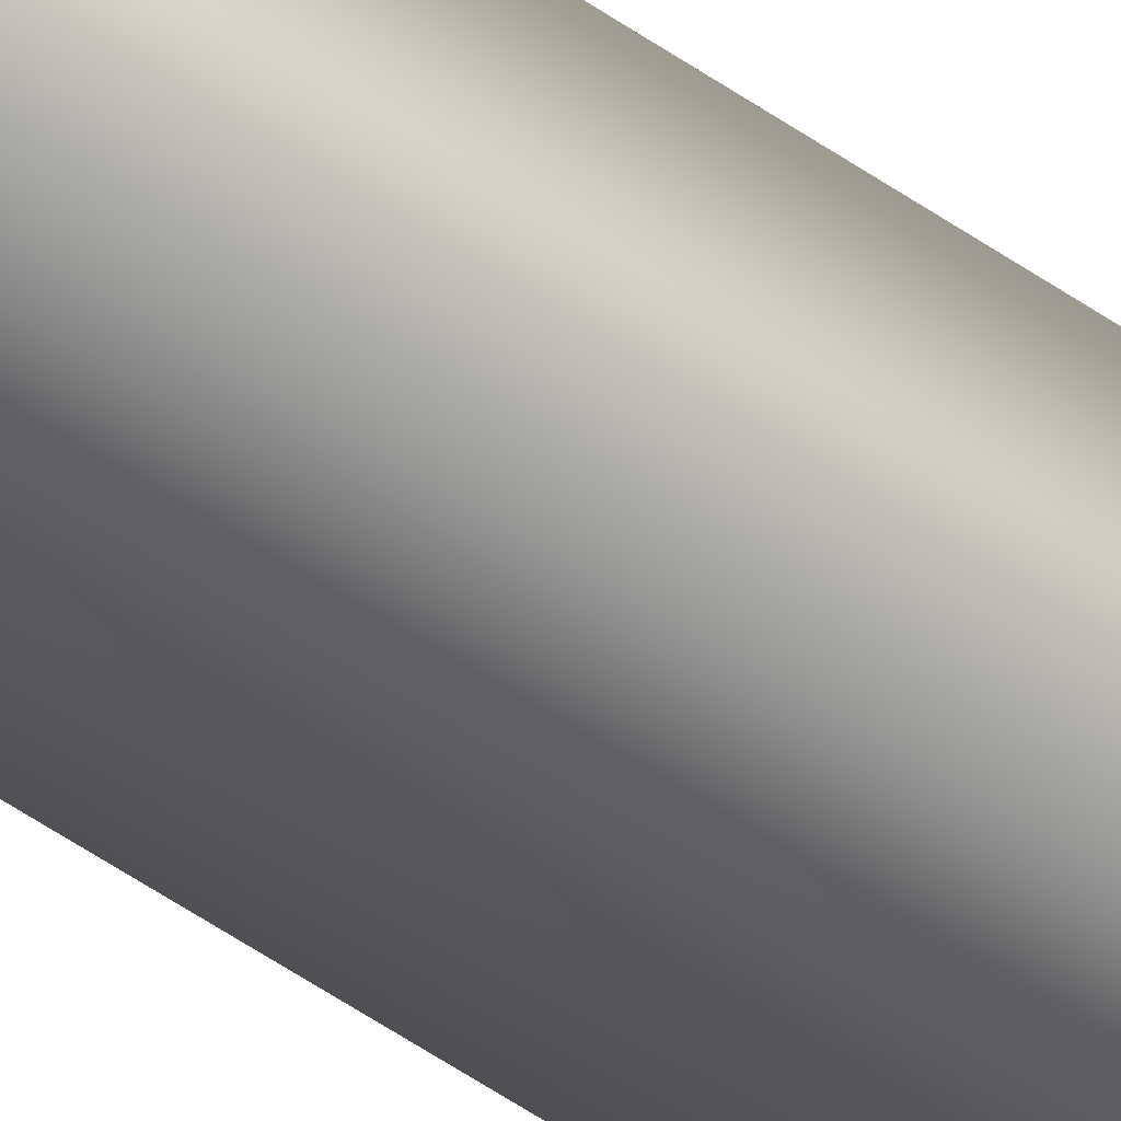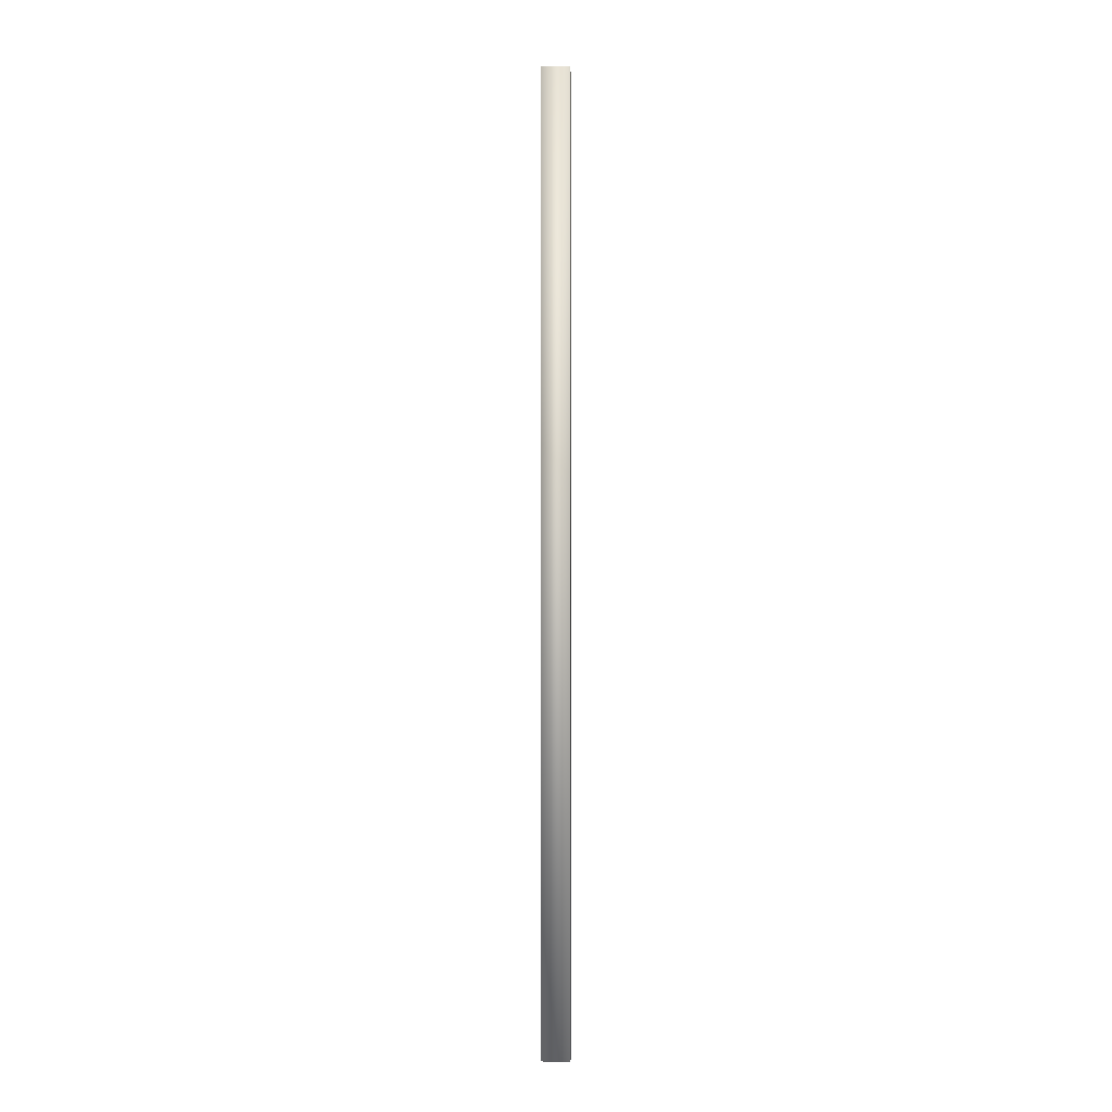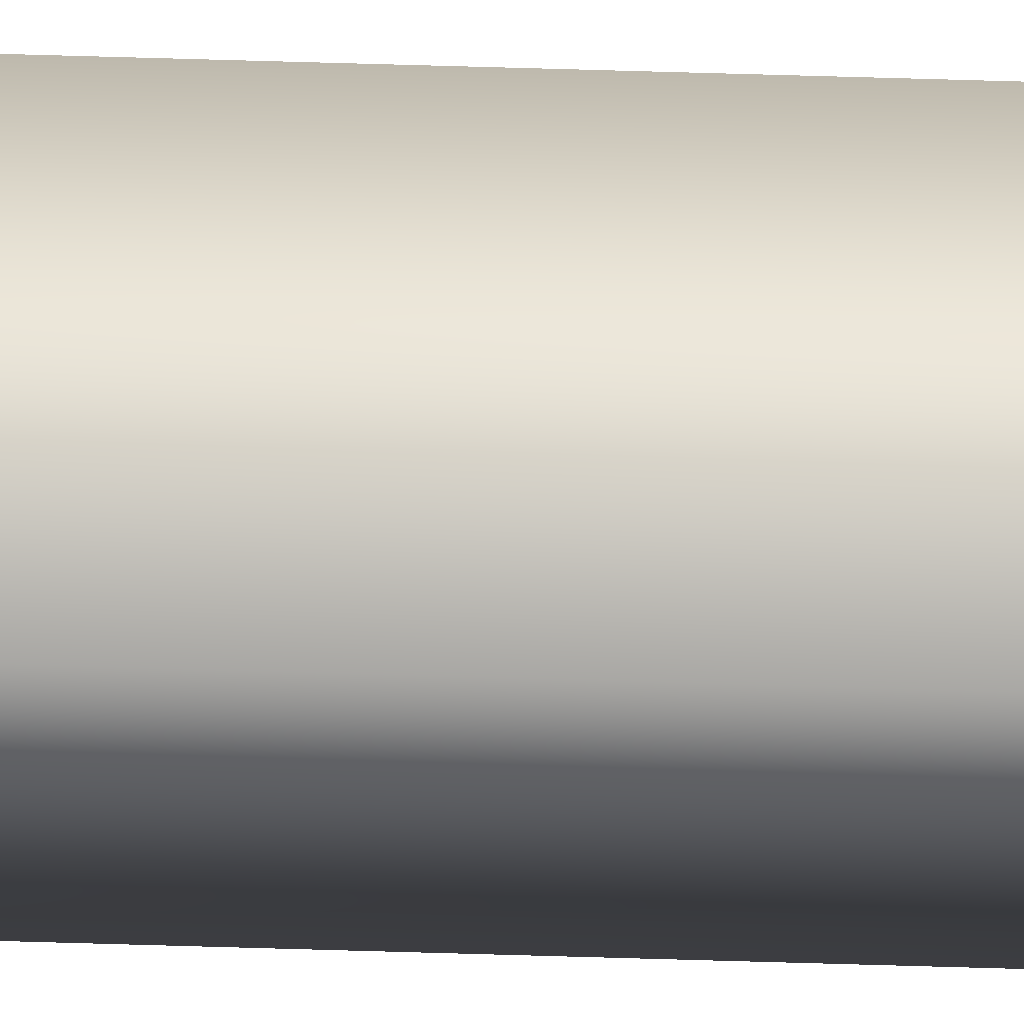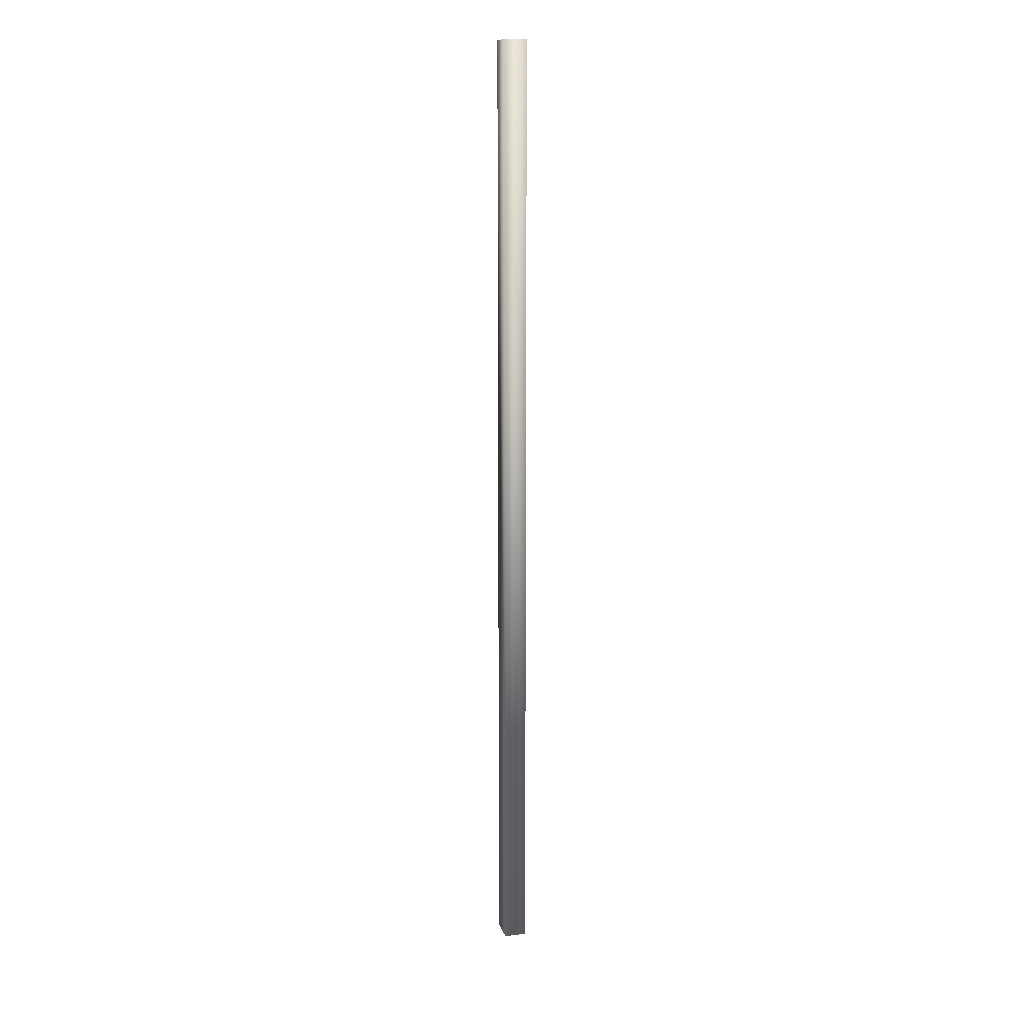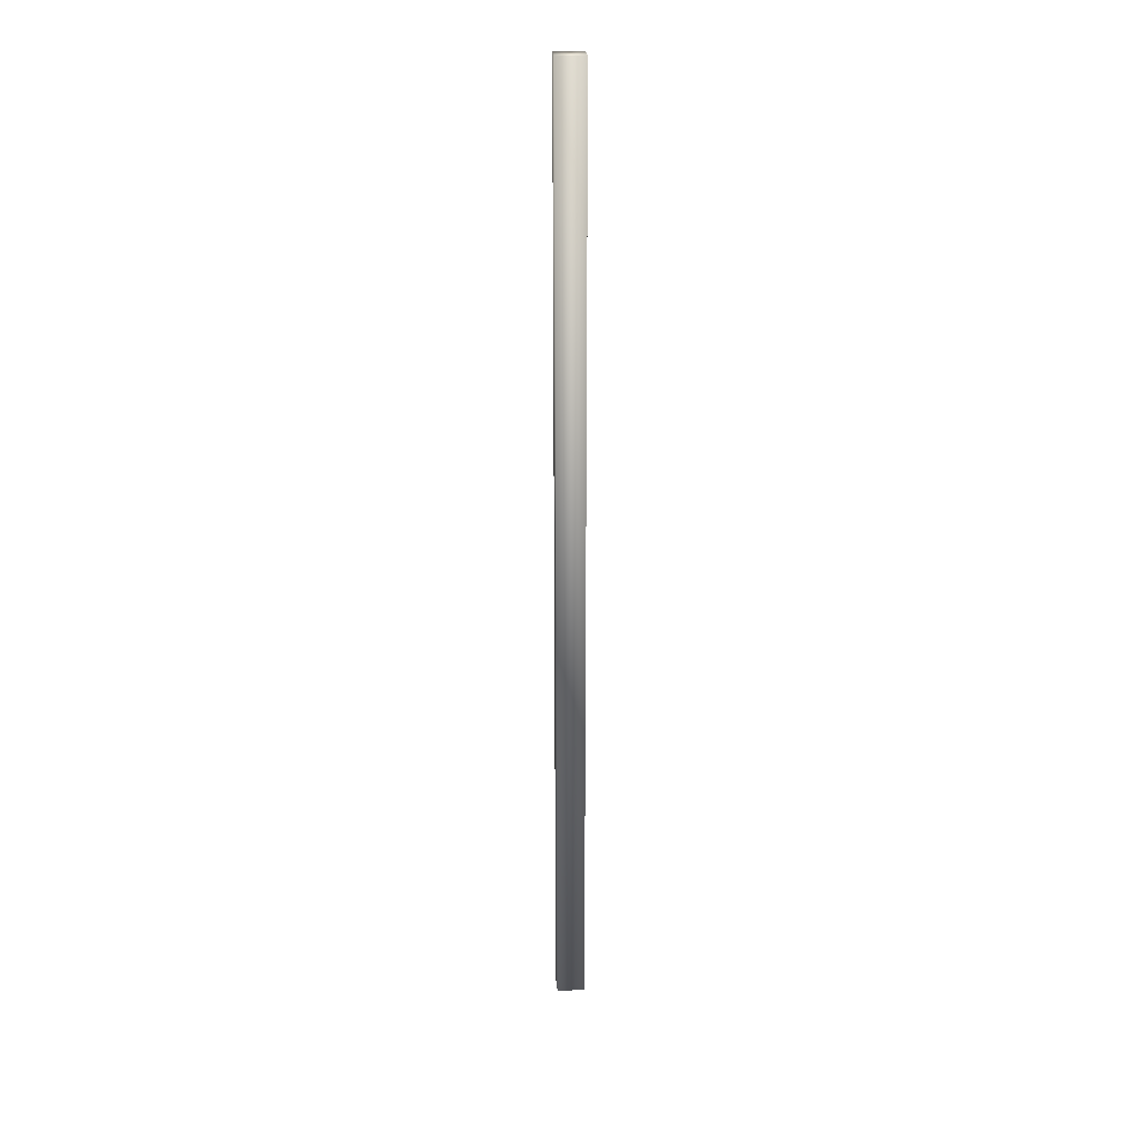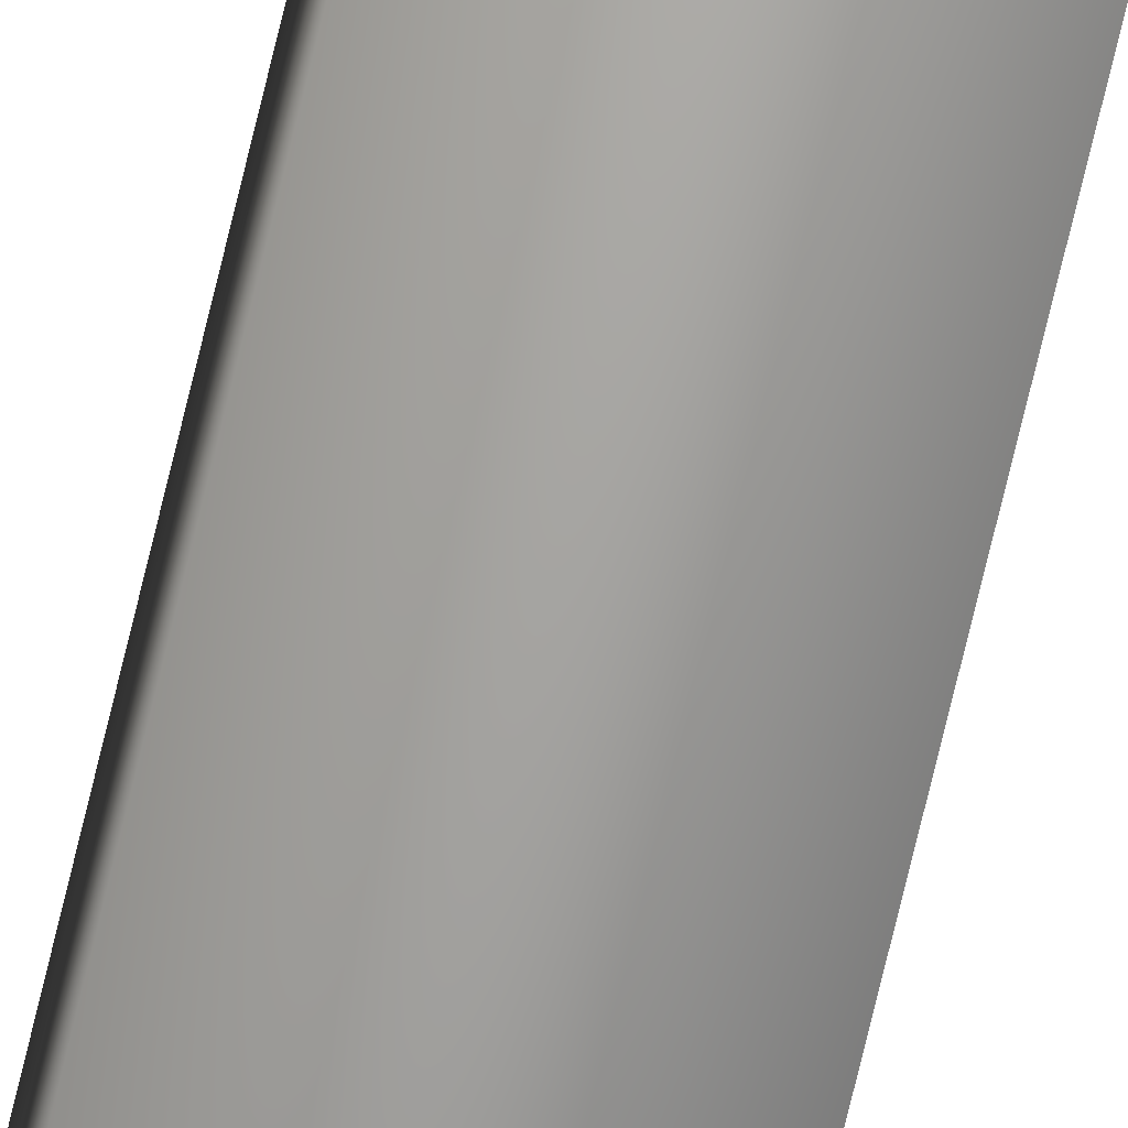
<metadata>
{"format":"obj","ext":"obj","renderer":"f3d","projection":"perspective","resolution":1024,"background":"white","views":[{"elev":-39.8,"azim":-133.1,"up":"+Y"},{"elev":-3.9,"azim":-175.8,"up":"+Z"},{"elev":60.1,"azim":-88.2,"up":"+Y"},{"elev":13.9,"azim":75.0,"up":"+Z"},{"elev":25.3,"azim":-5.0,"up":"+Z"},{"elev":-72.8,"azim":-13.4,"up":"+Y"}]}
</metadata>
<code>
v  -88.31 -0 642.5
v  -84.19 -0 642.5
v  -84.19 3.294 642.5
v  -88.31 3.294 642.5
v  -88.31 3.294 502
v  -88.31 -0 502
v  -84.19 3.294 502
v  -84.19 -0 502
o Box146
g Box146
f 1 2 3 4
f 5 6 1 4
f 7 5 4 3
f 8 2 1 6
f 7 3 2 8
f 7 8 6 5

</code>
